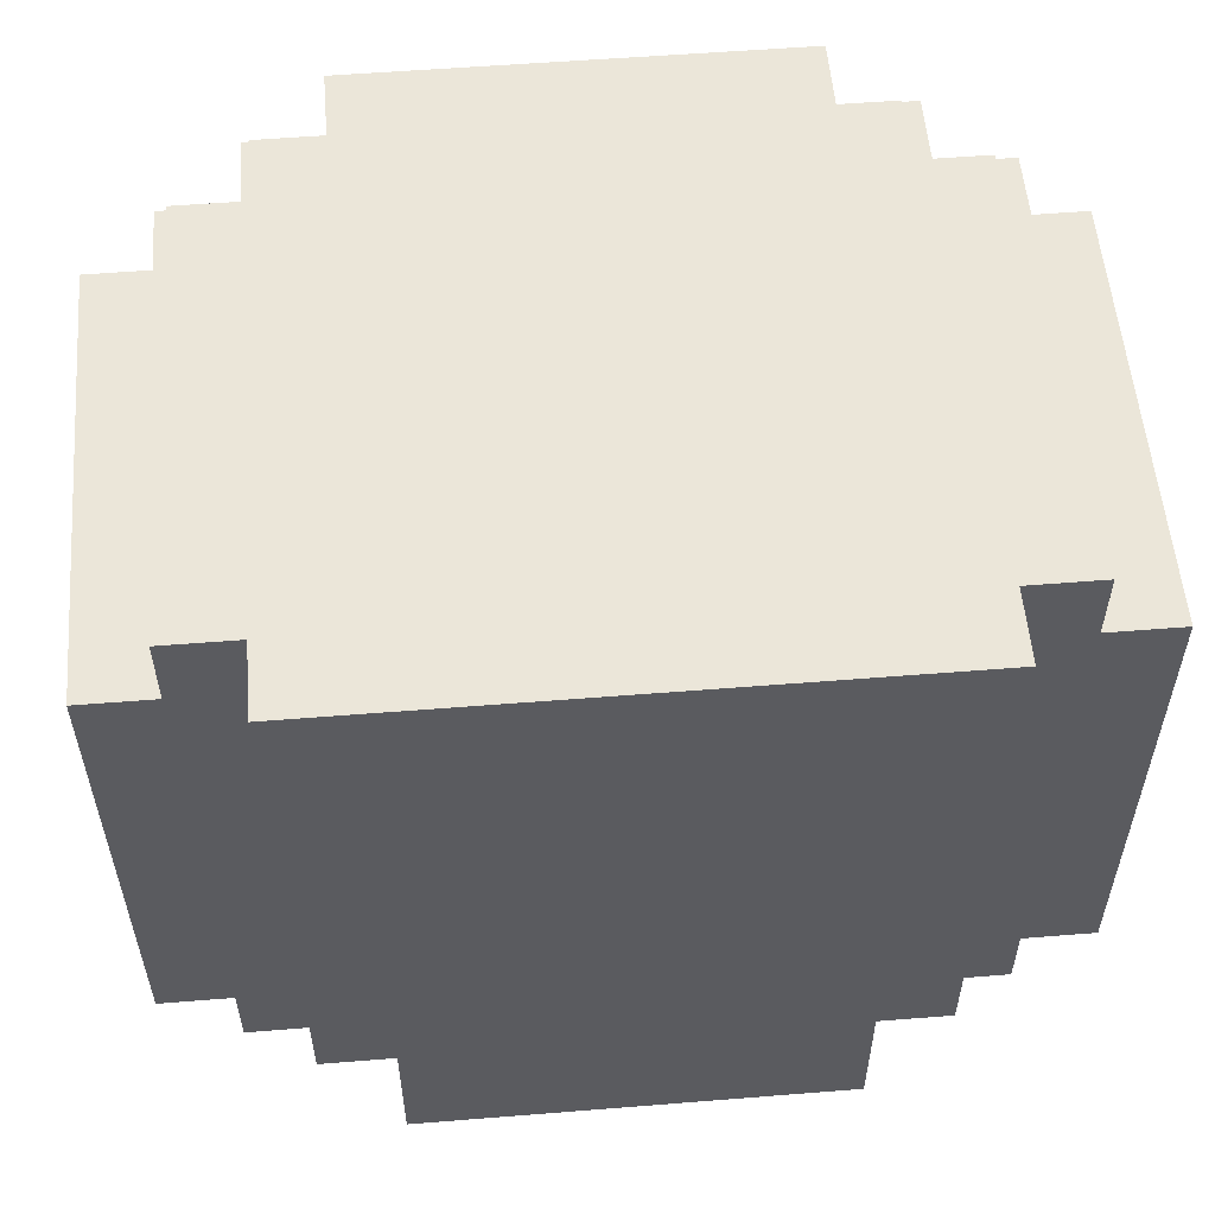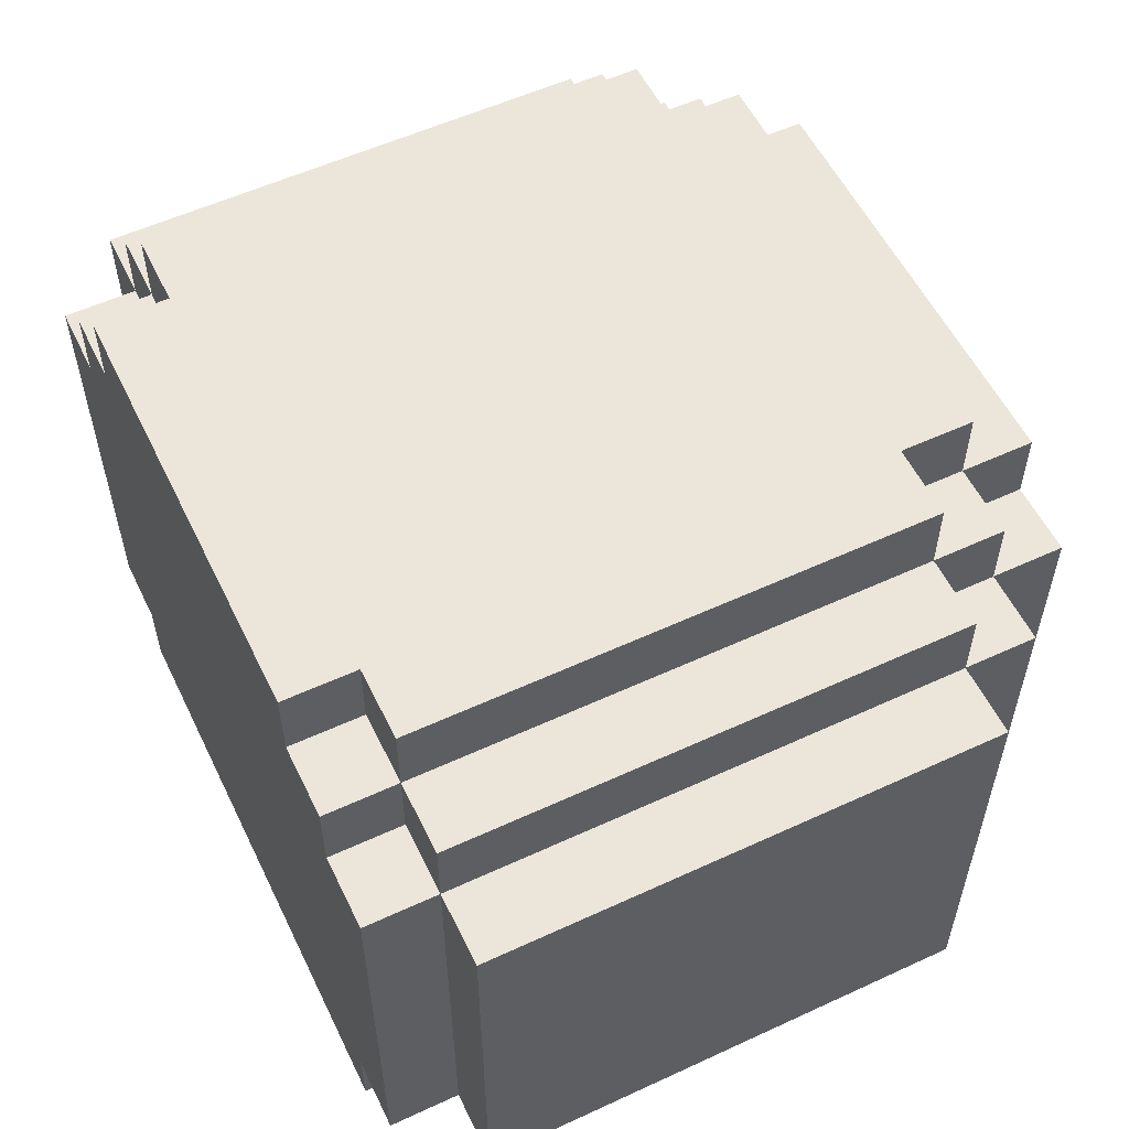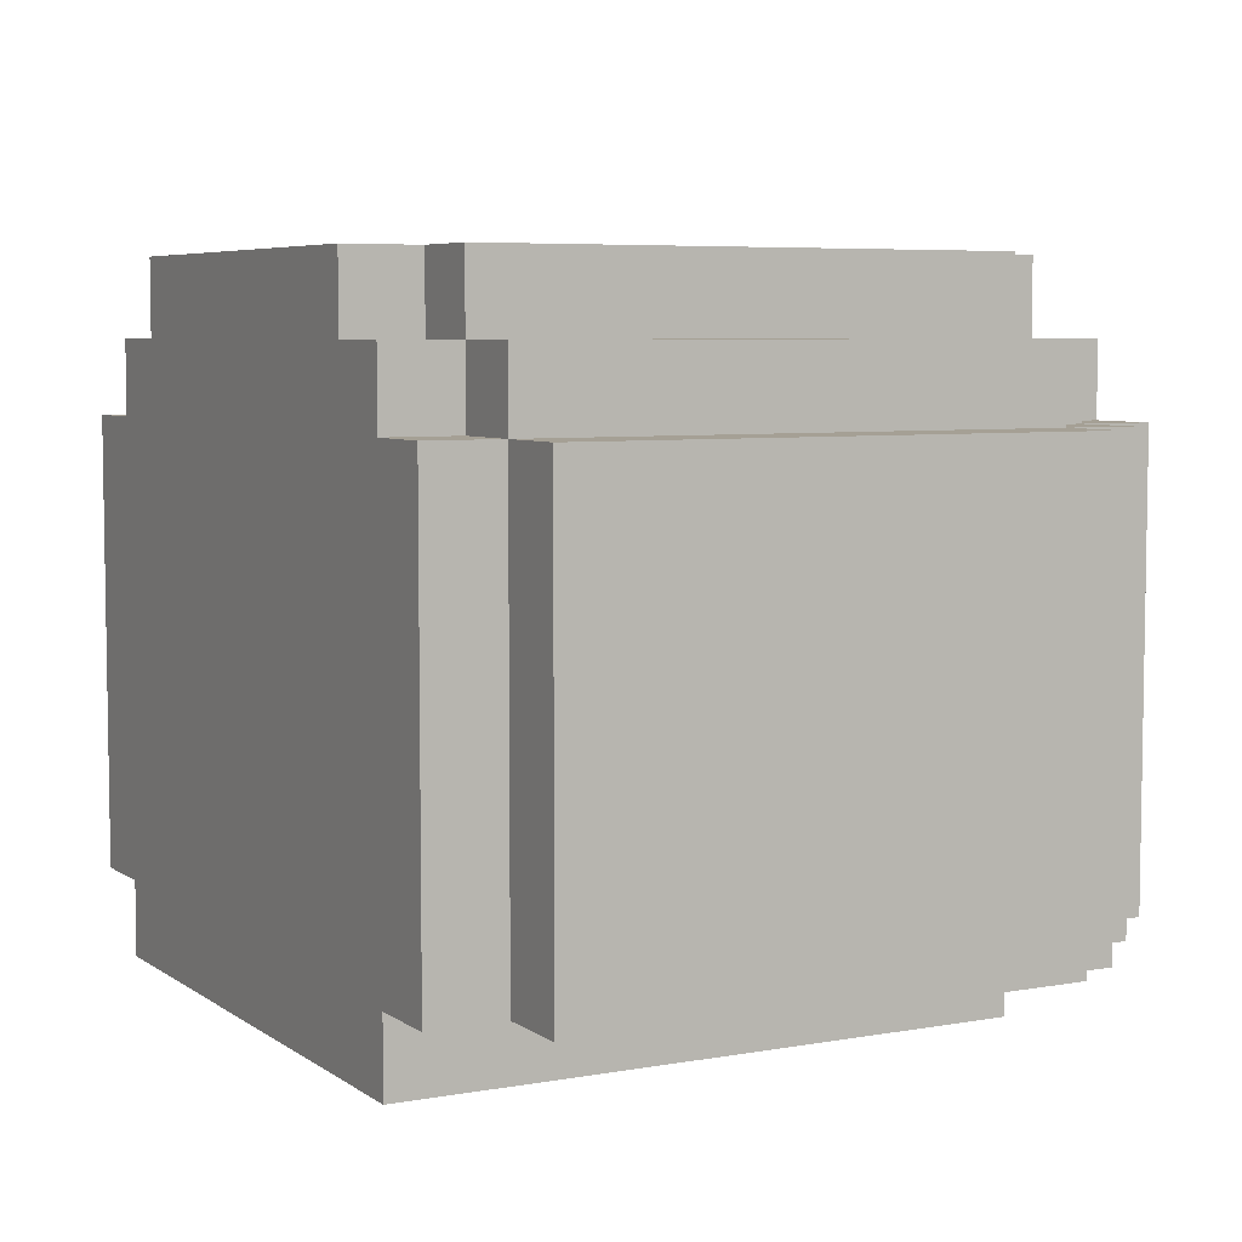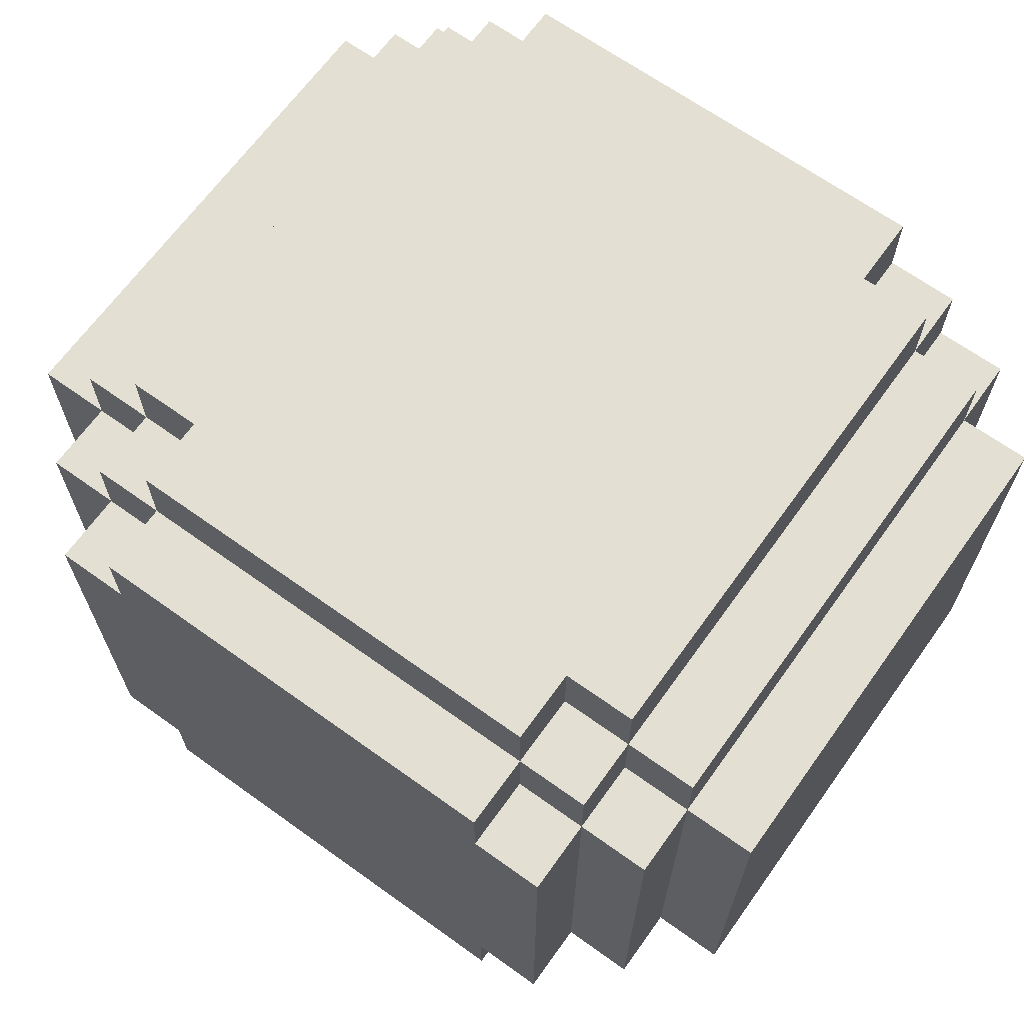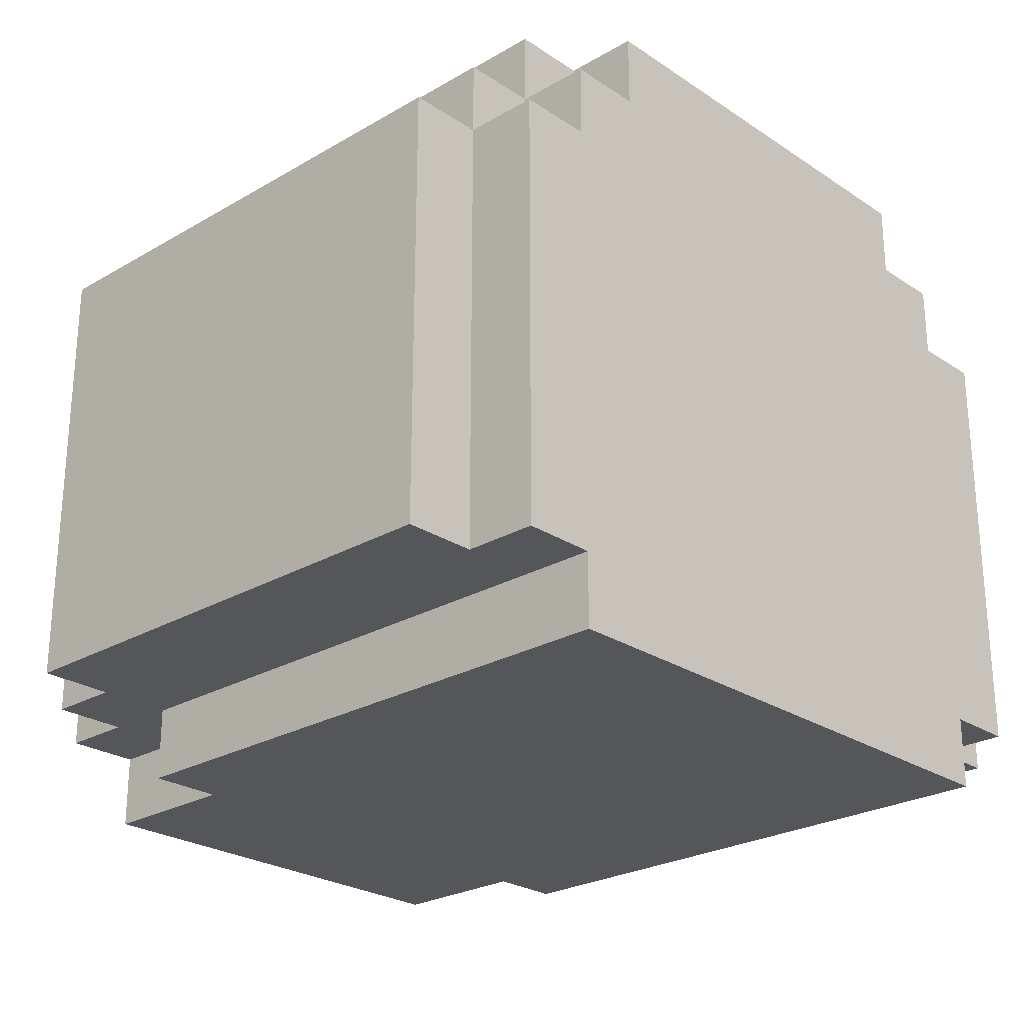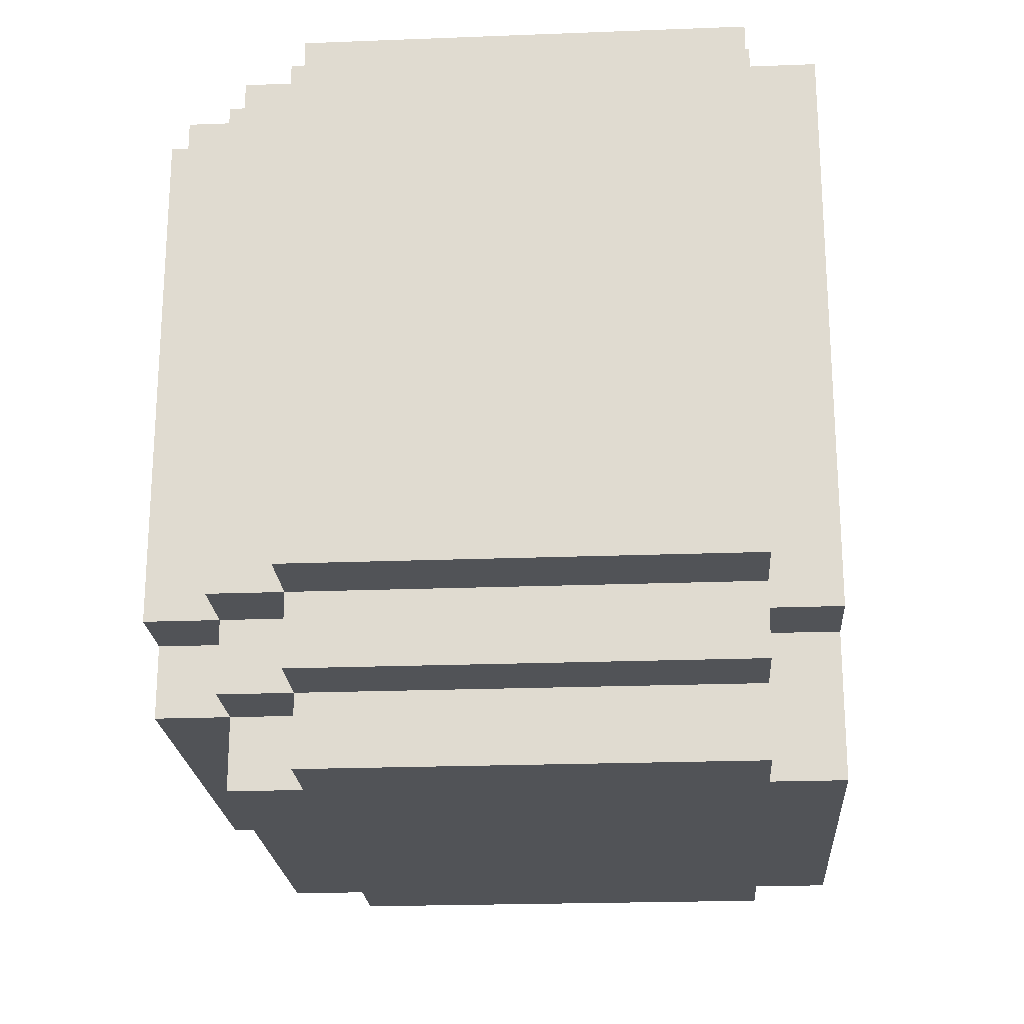
<metadata>
{"format":"obj","ext":"obj","renderer":"f3d","projection":"perspective","resolution":1024,"background":"white","views":[{"elev":55.6,"azim":-4.8,"up":"+Z"},{"elev":56.1,"azim":64.2,"up":"+Y"},{"elev":5.9,"azim":61.6,"up":"+Y"},{"elev":66.6,"azim":-144.3,"up":"+Y"},{"elev":-25.2,"azim":-46.8,"up":"+Y"},{"elev":-21.8,"azim":-86.1,"up":"+Z"}]}
</metadata>
<code>
o
v -0.6 0.1 0.4
v -0.6 0.1 -0.3
v -0.6 0.7 0.4
v -0.6 0.7 -0.3
v -0.5 0.1 0.5
v -0.5 0.1 0.4
v -0.5 0.1 -0.3
v -0.5 0.1 -0.4
v -0.5 0.7 0.5
v -0.5 0.7 0.4
v -0.5 0.7 -0.3
v -0.5 0.7 -0.4
v -0.5 0.8 0.4
v -0.5 0.8 -0.3
v -0.4 0 0.5
v -0.4 0 -0.3
v -0.4 0.1 0.5
v -0.4 0.1 -0.3
v -0.4 0.1 -0.4
v -0.4 0.1 -0.5
v -0.4 0.7 0.5
v -0.4 0.7 0.4
v -0.4 0.7 -0.3
v -0.4 0.7 -0.4
v -0.4 0.7 -0.5
v -0.4 0.8 0.5
v -0.4 0.8 0.4
v -0.4 0.8 -0.3
v -0.4 0.8 -0.4
v -0.4 0.9 0.4
v -0.4 0.9 -0.3
v -0.3 0 -0.3
v -0.3 0 -0.5
v -0.3 0.1 -0.3
v -0.3 0.1 -0.5
v -0.3 0.7 -0.4
v -0.3 0.7 -0.5
v -0.3 0.8 0.5
v -0.3 0.8 0.4
v -0.3 0.8 -0.3
v -0.3 0.8 -0.4
v -0.3 0.8 -0.5
v -0.3 0.9 0.5
v -0.3 0.9 0.4
v -0.3 0.9 -0.3
v -0.3 0.9 -0.4
v 0.3 0 -0.3
v 0.3 0 -0.5
v 0.3 0.1 -0.3
v 0.3 0.1 -0.5
v 0.3 0.7 -0.4
v 0.3 0.7 -0.5
v 0.3 0.8 0.5
v 0.3 0.8 0.4
v 0.3 0.8 -0.3
v 0.3 0.8 -0.4
v 0.3 0.8 -0.5
v 0.3 0.9 0.5
v 0.3 0.9 0.4
v 0.3 0.9 -0.3
v 0.3 0.9 -0.4
v 0.4 0 0.5
v 0.4 0 -0.3
v 0.4 0.1 0.5
v 0.4 0.1 -0.3
v 0.4 0.1 -0.4
v 0.4 0.1 -0.5
v 0.4 0.7 0.5
v 0.4 0.7 0.4
v 0.4 0.7 -0.3
v 0.4 0.7 -0.4
v 0.4 0.7 -0.5
v 0.4 0.8 0.5
v 0.4 0.8 0.4
v 0.4 0.8 -0.3
v 0.4 0.8 -0.4
v 0.4 0.9 0.4
v 0.4 0.9 -0.3
v 0.5 0.1 0.5
v 0.5 0.1 0.4
v 0.5 0.1 -0.3
v 0.5 0.1 -0.4
v 0.5 0.7 0.5
v 0.5 0.7 0.4
v 0.5 0.7 -0.3
v 0.5 0.7 -0.4
v 0.5 0.8 0.4
v 0.5 0.8 -0.3
v 0.6 0.1 0.4
v 0.6 0.1 -0.3
v 0.6 0.7 0.4
v 0.6 0.7 -0.3
v -0.5 0.1 0.5
v -0.5 0.7 0.5
v -0.4 0 0.5
v -0.4 0.1 0.5
v -0.4 0.4 0.5
v -0.4 0.6 0.5
v -0.4 0.7 0.5
v -0.4 0.8 0.5
v -0.3 0.4 0.5
v -0.3 0.5 0.5
v -0.3 0.8 0.5
v -0.3 0.9 0.5
v -0.2 0.5 0.5
v -0.2 0.6 0.5
v -0.1 0.3 0.5
v -0.1 0.4 0.5
v 0.1 0.3 0.5
v 0.1 0.4 0.5
v 0.2 0.5 0.5
v 0.2 0.6 0.5
v 0.3 0.4 0.5
v 0.3 0.5 0.5
v 0.3 0.8 0.5
v 0.3 0.9 0.5
v 0.4 0 0.5
v 0.4 0.1 0.5
v 0.4 0.4 0.5
v 0.4 0.6 0.5
v 0.4 0.7 0.5
v 0.4 0.8 0.5
v 0.5 0.1 0.5
v 0.5 0.7 0.5
v -0.6 0.1 0.4
v -0.6 0.7 0.4
v -0.5 0.1 0.4
v -0.5 0.7 0.4
v -0.5 0.8 0.4
v -0.4 0.7 0.4
v -0.4 0.8 0.4
v -0.4 0.9 0.4
v -0.3 0.8 0.4
v -0.3 0.9 0.4
v 0.3 0.8 0.4
v 0.3 0.9 0.4
v 0.4 0.7 0.4
v 0.4 0.8 0.4
v 0.4 0.9 0.4
v 0.5 0.1 0.4
v 0.5 0.7 0.4
v 0.5 0.8 0.4
v 0.6 0.1 0.4
v 0.6 0.7 0.4
v -0.6 0.1 -0.3
v -0.6 0.7 -0.3
v -0.5 0.1 -0.3
v -0.5 0.7 -0.3
v -0.5 0.8 -0.3
v -0.4 0 -0.3
v -0.4 0.1 -0.3
v -0.4 0.7 -0.3
v -0.4 0.8 -0.3
v -0.4 0.9 -0.3
v -0.3 0 -0.3
v -0.3 0.1 -0.3
v -0.3 0.8 -0.3
v -0.3 0.9 -0.3
v 0.3 0 -0.3
v 0.3 0.1 -0.3
v 0.3 0.8 -0.3
v 0.3 0.9 -0.3
v 0.4 0 -0.3
v 0.4 0.1 -0.3
v 0.4 0.7 -0.3
v 0.4 0.8 -0.3
v 0.4 0.9 -0.3
v 0.5 0.1 -0.3
v 0.5 0.7 -0.3
v 0.5 0.8 -0.3
v 0.6 0.1 -0.3
v 0.6 0.7 -0.3
v -0.5 0.1 -0.4
v -0.5 0.7 -0.4
v -0.4 0.1 -0.4
v -0.4 0.7 -0.4
v -0.4 0.8 -0.4
v -0.3 0.7 -0.4
v -0.3 0.8 -0.4
v -0.3 0.9 -0.4
v 0.3 0.7 -0.4
v 0.3 0.8 -0.4
v 0.3 0.9 -0.4
v 0.4 0.1 -0.4
v 0.4 0.7 -0.4
v 0.4 0.8 -0.4
v 0.5 0.1 -0.4
v 0.5 0.7 -0.4
v -0.4 0.1 -0.5
v -0.4 0.7 -0.5
v -0.3 0 -0.5
v -0.3 0.1 -0.5
v -0.3 0.7 -0.5
v -0.3 0.8 -0.5
v 0.3 0 -0.5
v 0.3 0.1 -0.5
v 0.3 0.7 -0.5
v 0.3 0.8 -0.5
v 0.4 0.1 -0.5
v 0.4 0.7 -0.5
v -0.4 0 0.5
v 0.4 0 0.5
v -0.4 0 -0.3
v -0.3 0 -0.3
v 0.3 0 -0.3
v 0.4 0 -0.3
v -0.3 0 -0.5
v 0.3 0 -0.5
v -0.5 0.1 0.5
v -0.4 0.1 0.5
v 0.4 0.1 0.5
v 0.5 0.1 0.5
v -0.6 0.1 0.4
v -0.5 0.1 0.4
v 0.5 0.1 0.4
v 0.6 0.1 0.4
v -0.6 0.1 -0.3
v -0.5 0.1 -0.3
v -0.4 0.1 -0.3
v -0.3 0.1 -0.3
v 0.3 0.1 -0.3
v 0.4 0.1 -0.3
v 0.5 0.1 -0.3
v 0.6 0.1 -0.3
v -0.5 0.1 -0.4
v -0.4 0.1 -0.4
v 0.4 0.1 -0.4
v 0.5 0.1 -0.4
v -0.4 0.1 -0.5
v -0.3 0.1 -0.5
v 0.3 0.1 -0.5
v 0.4 0.1 -0.5
v -0.5 0.7 0.5
v -0.4 0.7 0.5
v 0.4 0.7 0.5
v 0.5 0.7 0.5
v -0.6 0.7 0.4
v -0.5 0.7 0.4
v -0.4 0.7 0.4
v 0.4 0.7 0.4
v 0.5 0.7 0.4
v 0.6 0.7 0.4
v -0.6 0.7 -0.3
v -0.5 0.7 -0.3
v -0.4 0.7 -0.3
v 0.4 0.7 -0.3
v 0.5 0.7 -0.3
v 0.6 0.7 -0.3
v -0.5 0.7 -0.4
v -0.4 0.7 -0.4
v -0.3 0.7 -0.4
v 0.3 0.7 -0.4
v 0.4 0.7 -0.4
v 0.5 0.7 -0.4
v -0.4 0.7 -0.5
v -0.3 0.7 -0.5
v 0.3 0.7 -0.5
v 0.4 0.7 -0.5
v -0.4 0.8 0.5
v -0.3 0.8 0.5
v 0.3 0.8 0.5
v 0.4 0.8 0.5
v -0.5 0.8 0.4
v -0.4 0.8 0.4
v -0.3 0.8 0.4
v 0.3 0.8 0.4
v 0.4 0.8 0.4
v 0.5 0.8 0.4
v -0.5 0.8 -0.3
v -0.4 0.8 -0.3
v -0.3 0.8 -0.3
v 0.3 0.8 -0.3
v 0.4 0.8 -0.3
v 0.5 0.8 -0.3
v -0.4 0.8 -0.4
v -0.3 0.8 -0.4
v 0.3 0.8 -0.4
v 0.4 0.8 -0.4
v -0.3 0.8 -0.5
v 0.3 0.8 -0.5
v -0.3 0.9 0.5
v 0.3 0.9 0.5
v -0.4 0.9 0.4
v -0.3 0.9 0.4
v 0.3 0.9 0.4
v 0.4 0.9 0.4
v -0.4 0.9 -0.3
v -0.3 0.9 -0.3
v 0.3 0.9 -0.3
v 0.4 0.9 -0.3
v -0.3 0.9 -0.4
v 0.3 0.9 -0.4
f 3 2 1
f 4 2 3
f 9 6 5
f 10 6 9
f 11 8 7
f 12 8 11
f 13 11 10
f 14 11 13
f 17 16 15
f 18 16 17
f 24 20 19
f 25 20 24
f 26 22 21
f 27 22 26
f 28 24 23
f 29 24 28
f 30 28 27
f 31 28 30
f 34 33 32
f 35 33 34
f 41 37 36
f 42 37 41
f 43 39 38
f 44 39 43
f 45 41 40
f 46 41 45
f 47 48 49
f 49 48 50
f 51 52 56
f 56 52 57
f 53 54 58
f 58 54 59
f 55 56 60
f 60 56 61
f 62 63 64
f 64 63 65
f 66 67 71
f 71 67 72
f 68 69 73
f 73 69 74
f 70 71 75
f 75 71 76
f 74 75 77
f 77 75 78
f 79 80 83
f 83 80 84
f 81 82 85
f 85 82 86
f 84 85 87
f 87 85 88
f 89 90 91
f 91 90 92
f 96 94 93
f 97 94 96
f 98 94 97
f 99 94 98
f 101 96 95
f 101 97 96
f 101 98 97
f 102 98 101
f 103 100 99
f 103 99 98
f 105 98 102
f 105 102 101
f 106 104 103
f 106 98 105
f 106 103 98
f 107 105 101
f 107 101 95
f 107 106 105
f 108 106 107
f 109 107 95
f 109 108 107
f 110 106 108
f 110 108 109
f 111 110 109
f 111 106 110
f 112 104 106
f 112 106 111
f 113 111 109
f 114 112 111
f 114 111 113
f 115 104 112
f 116 104 115
f 117 109 95
f 117 113 109
f 118 113 117
f 119 114 113
f 119 113 118
f 120 112 114
f 120 114 119
f 120 115 112
f 121 115 120
f 122 115 121
f 123 119 118
f 123 121 120
f 123 120 119
f 124 121 123
f 127 126 125
f 128 126 127
f 130 129 128
f 131 129 130
f 133 132 131
f 134 132 133
f 138 136 135
f 139 136 138
f 141 138 137
f 142 138 141
f 143 141 140
f 144 141 143
f 145 146 147
f 147 146 148
f 148 149 152
f 152 149 153
f 150 151 155
f 155 151 156
f 153 154 157
f 157 154 158
f 159 160 163
f 163 160 164
f 161 162 166
f 166 162 167
f 165 166 169
f 169 166 170
f 168 169 171
f 171 169 172
f 173 174 175
f 175 174 176
f 176 177 178
f 178 177 179
f 179 180 182
f 182 180 183
f 181 182 185
f 185 182 186
f 184 185 187
f 187 185 188
f 189 190 192
f 192 190 193
f 191 192 195
f 193 194 195
f 192 193 195
f 195 194 196
f 196 194 197
f 197 194 198
f 196 197 199
f 199 197 200
f 203 202 201
f 204 202 203
f 205 202 204
f 206 202 205
f 207 205 204
f 208 205 207
f 214 210 209
f 215 212 211
f 217 214 213
f 218 210 214
f 218 214 217
f 219 210 218
f 222 216 215
f 222 215 211
f 223 216 222
f 224 216 223
f 225 220 219
f 225 219 218
f 226 220 225
f 227 223 222
f 227 222 221
f 228 223 227
f 229 220 226
f 230 220 229
f 231 227 221
f 232 227 231
f 233 234 238
f 238 234 239
f 235 236 240
f 240 236 241
f 237 238 243
f 243 238 244
f 241 242 247
f 247 242 248
f 244 245 249
f 249 245 250
f 246 247 253
f 253 247 254
f 250 251 255
f 255 251 256
f 252 253 257
f 257 253 258
f 259 260 264
f 264 260 265
f 261 262 266
f 266 262 267
f 263 264 269
f 269 264 270
f 267 268 273
f 273 268 274
f 270 271 275
f 275 271 276
f 272 273 277
f 277 273 278
f 276 277 279
f 279 277 280
f 281 282 284
f 284 282 285
f 283 284 287
f 285 286 287
f 284 285 287
f 287 286 288
f 288 286 289
f 289 286 290
f 288 289 291
f 291 289 292

</code>
